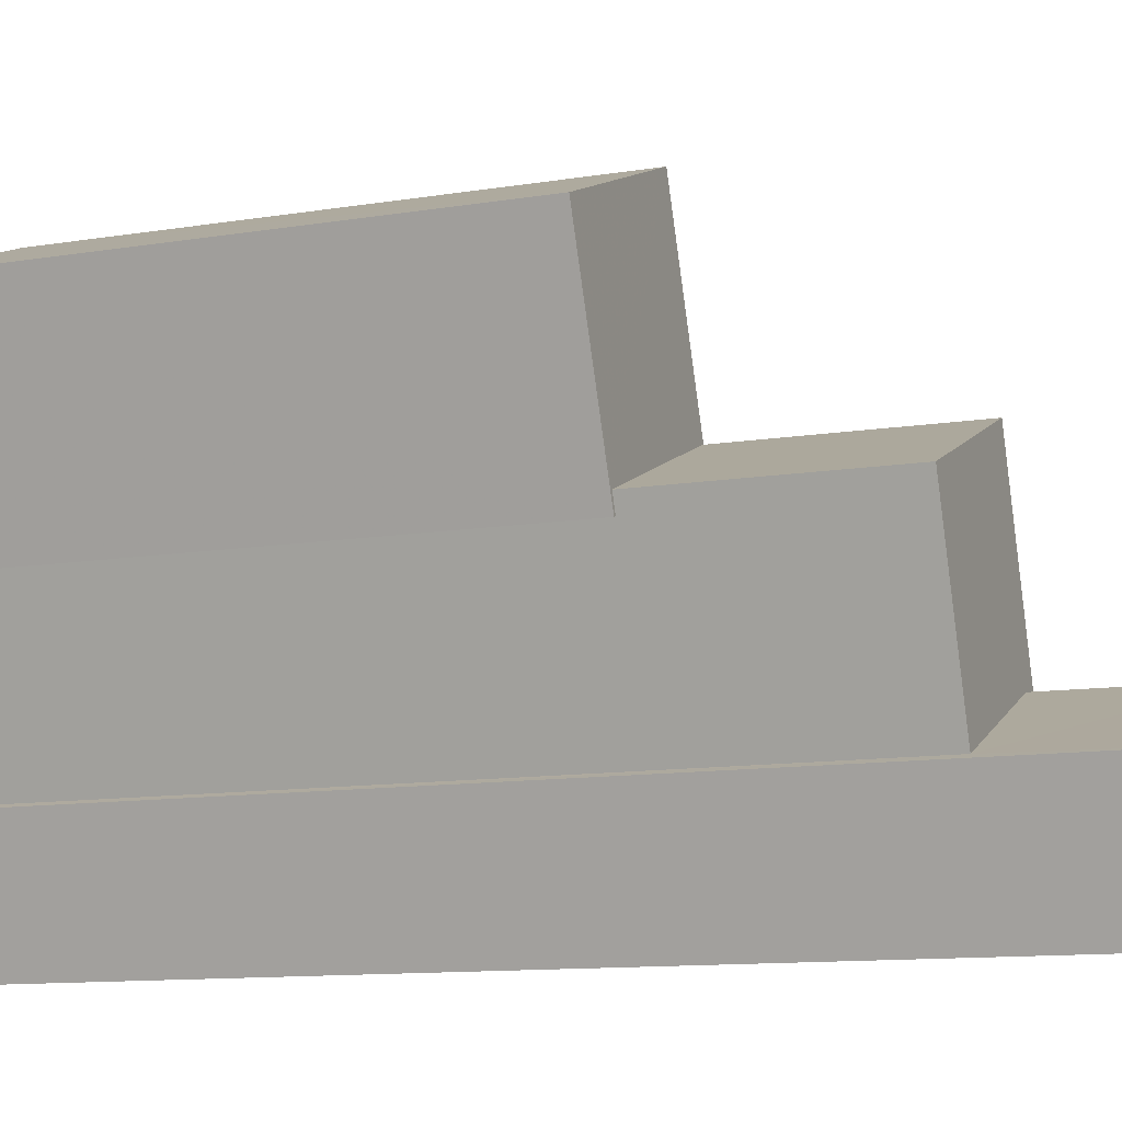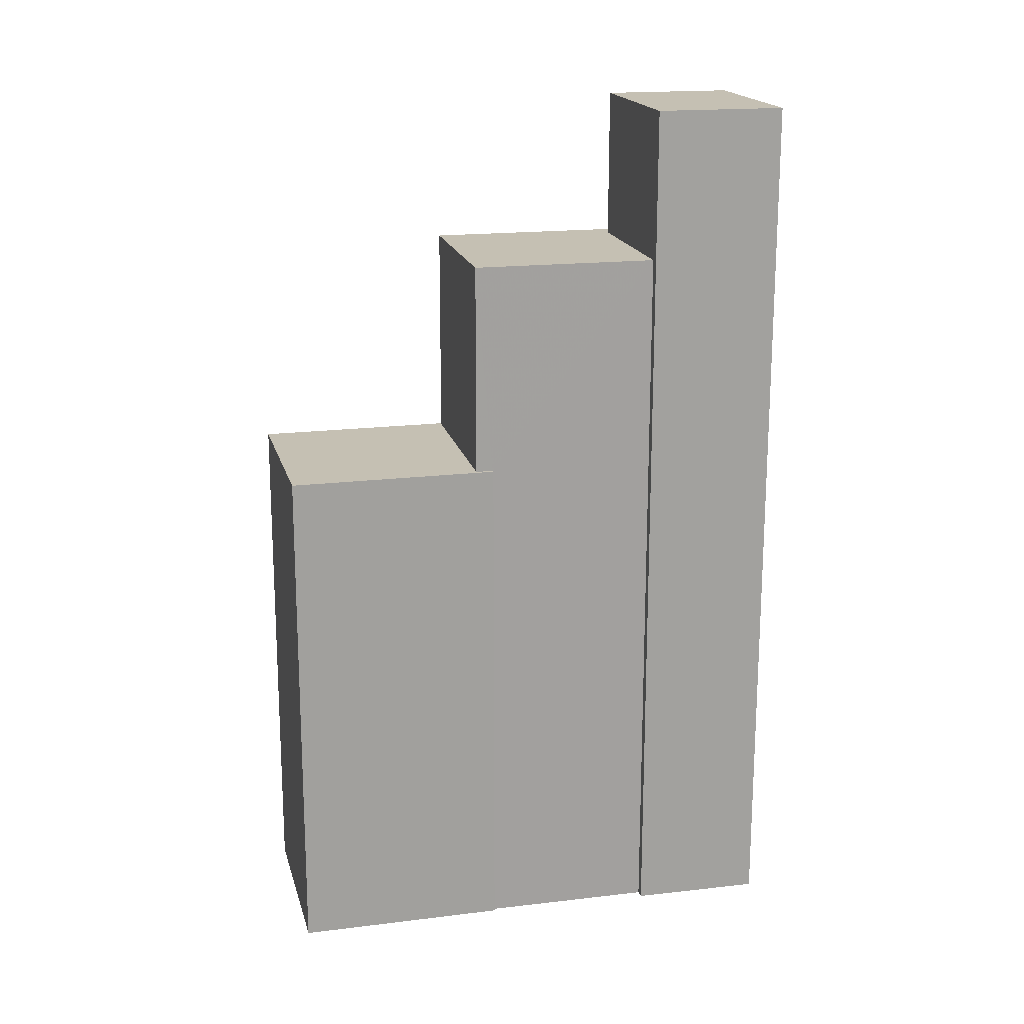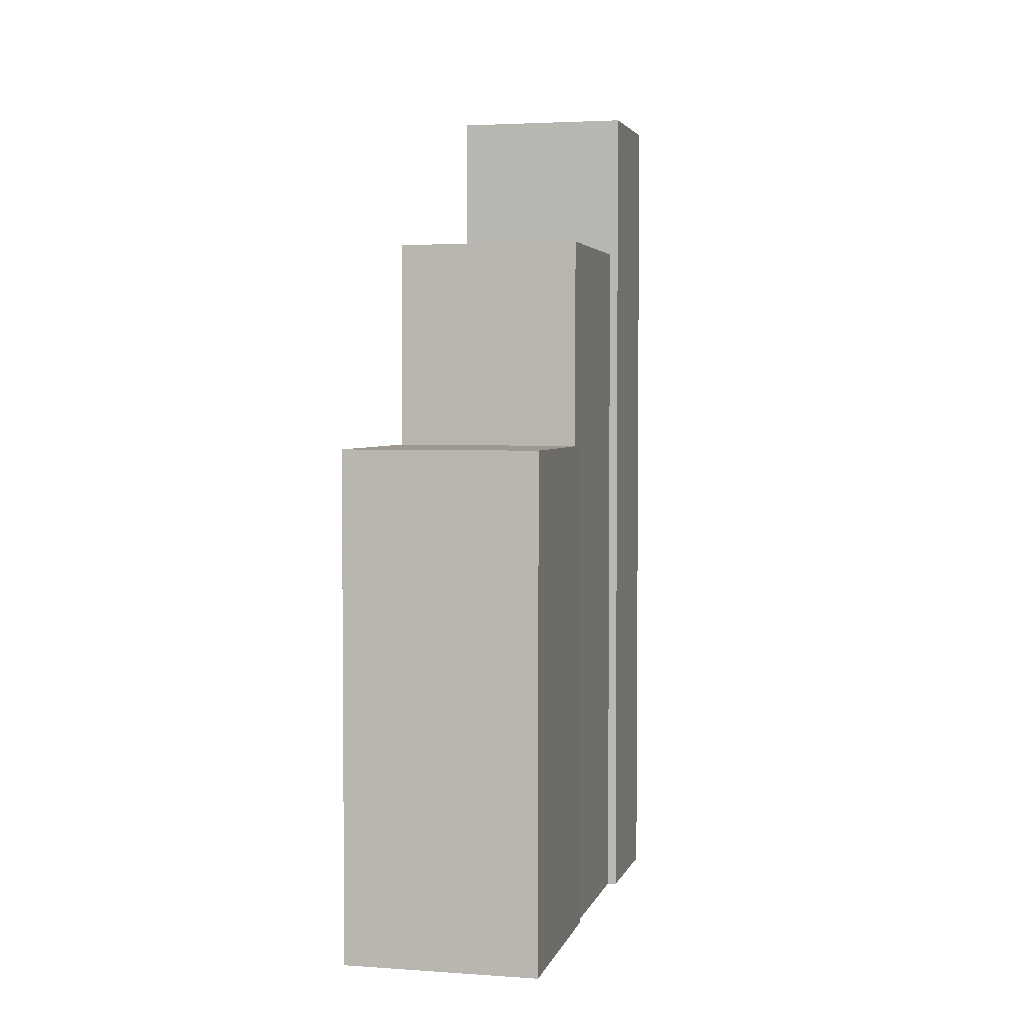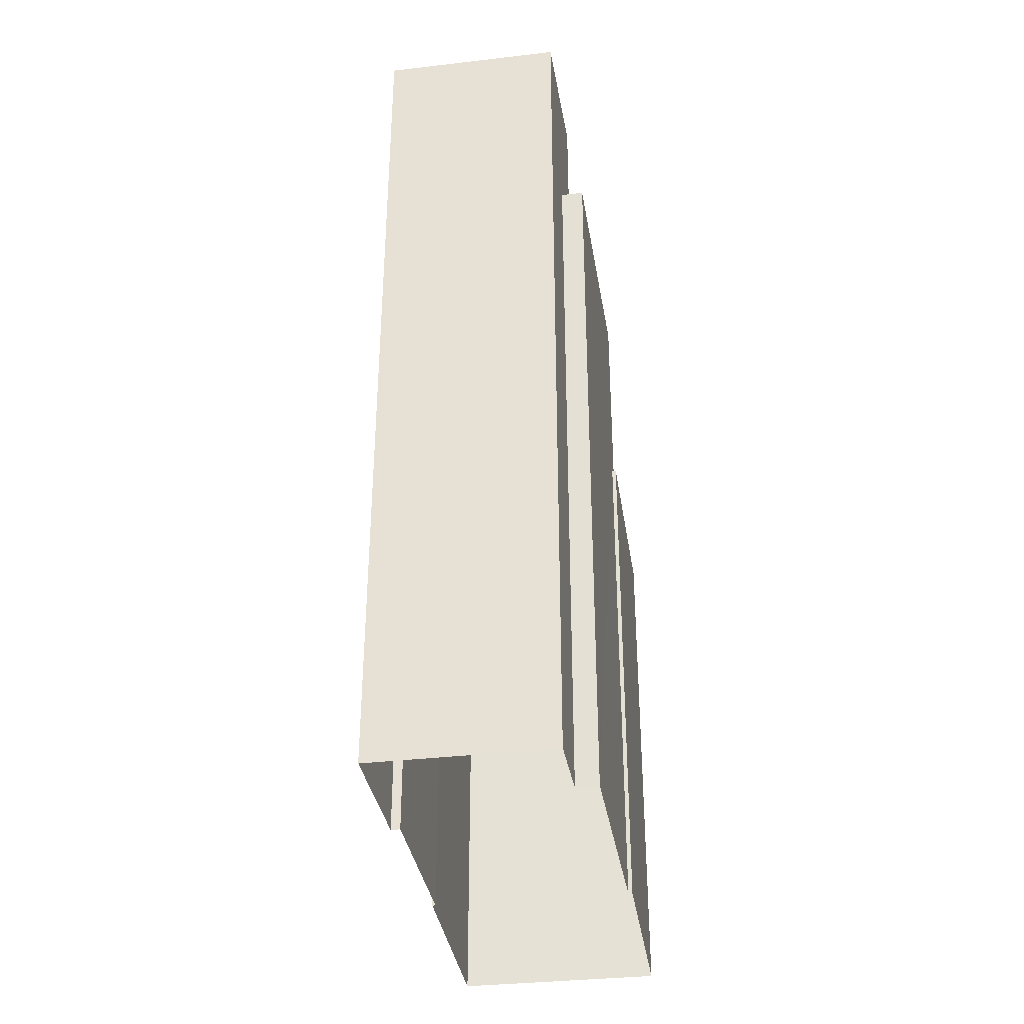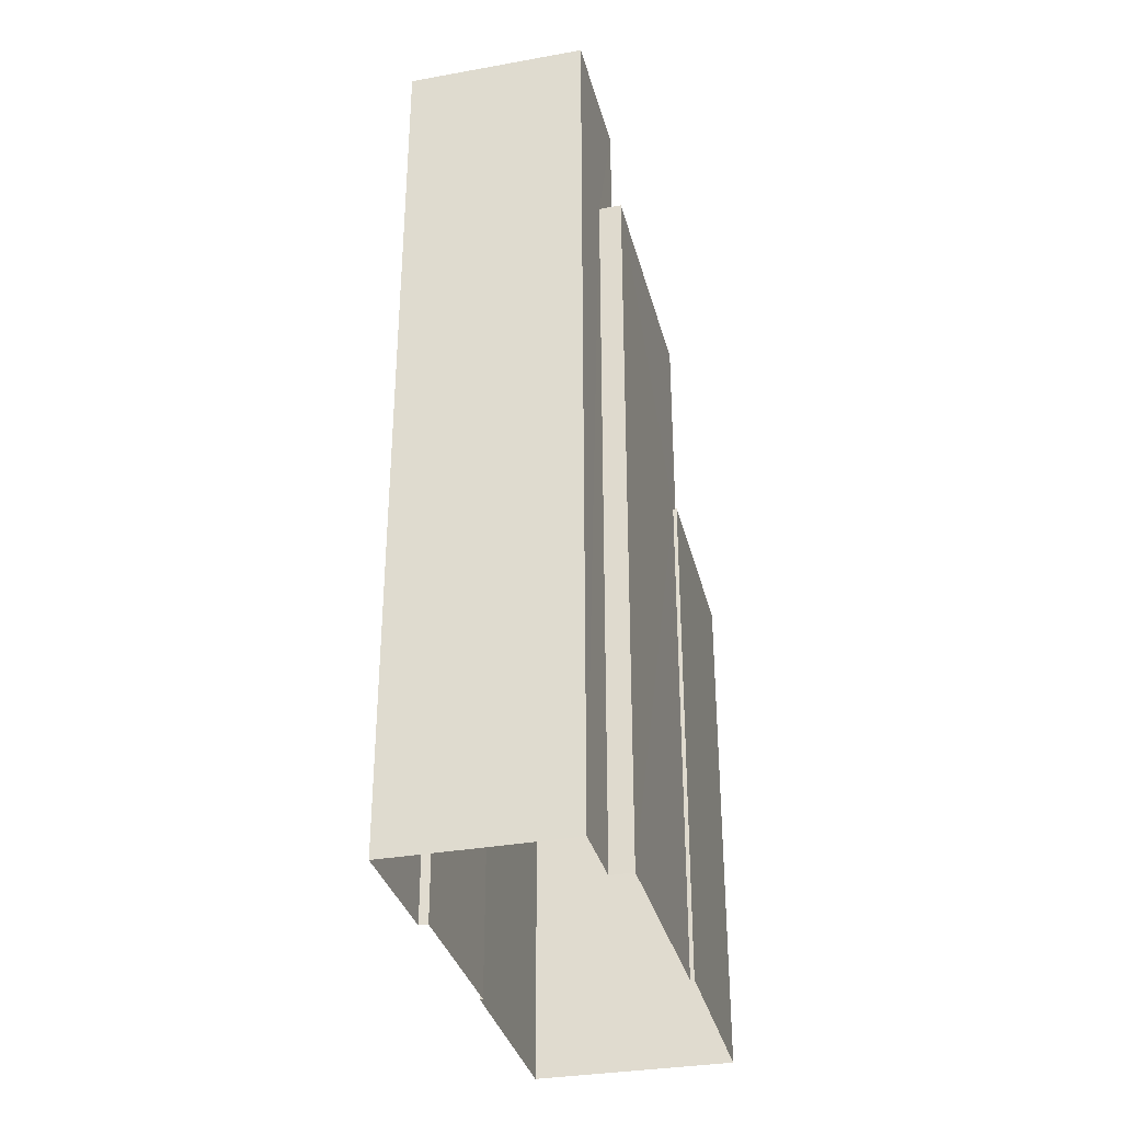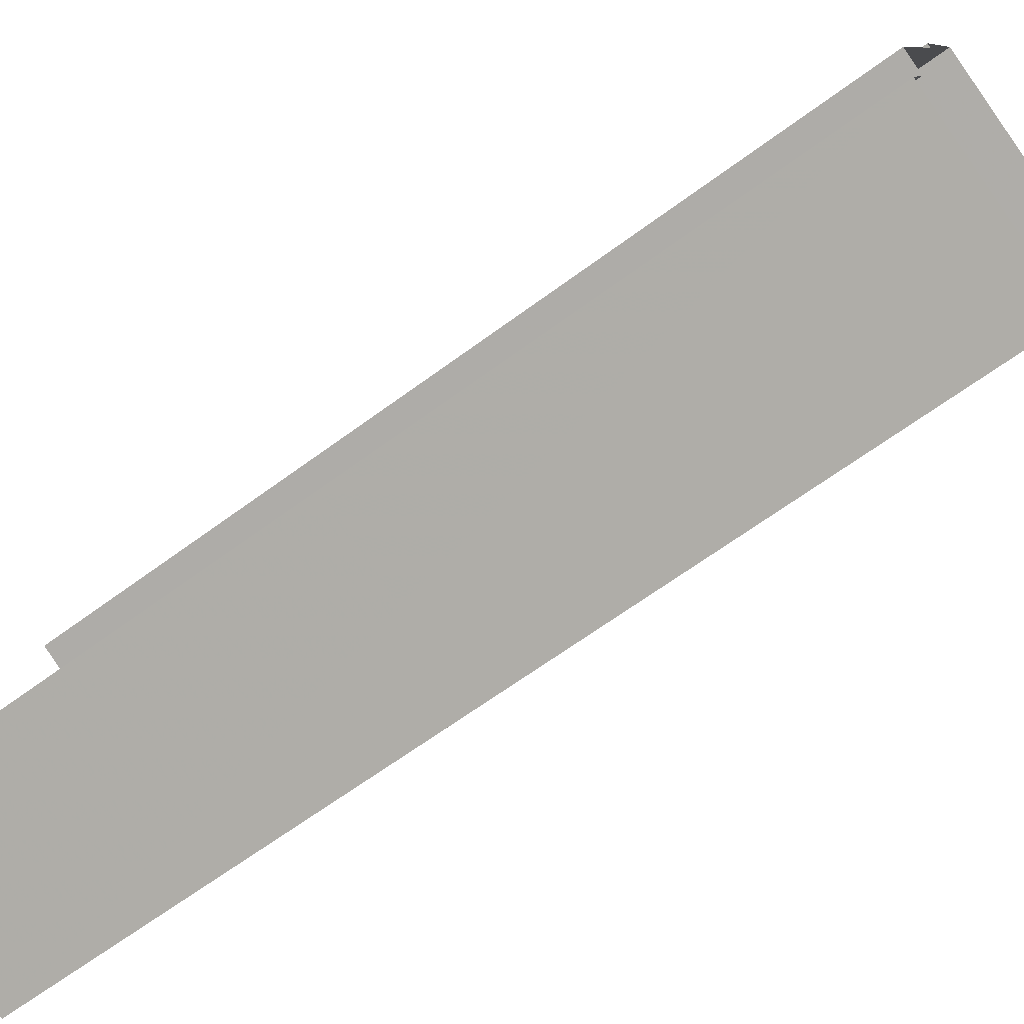
<metadata>
{"format":"obj","ext":"obj","renderer":"f3d","projection":"perspective","resolution":1024,"background":"white","views":[{"elev":-11.5,"azim":-68.3,"up":"+Y"},{"elev":18.1,"azim":-81.6,"up":"+Z"},{"elev":3.4,"azim":-144.6,"up":"+Z"},{"elev":-35.7,"azim":30.5,"up":"+Z"},{"elev":-33.9,"azim":35.4,"up":"+Z"},{"elev":-63.5,"azim":127.0,"up":"+Y"}]}
</metadata>
<code>
v -5670 -3.454e+04 5.2
v -5670 -3.455e+04 5.198
v -5670 -3.454e+04 5.2
v -5667 -3.454e+04 5.199
v -5667 -3.455e+04 5.199
v -5673 -3.454e+04 5.203
v -5670 -3.454e+04 5.204
v -5668 -3.454e+04 5.202
v -5671 -3.454e+04 5.201
v -5671 -3.454e+04 5.201
v -5668 -3.454e+04 5.202
v -5667 -3.454e+04 5.199
v -5668 -3.454e+04 13.99
v -5668 -3.454e+04 13.99
v -5668 -3.454e+04 13.99
v -5671 -3.454e+04 13.99
v -5671 -3.454e+04 13.99
v -5671 -3.454e+04 13.99
v -5673 -3.454e+04 13.99
v -5670 -3.454e+04 13.99
v -5671 -3.454e+04 17.65
v -5668 -3.454e+04 17.65
v -5668 -3.454e+04 17.65
v -5667 -3.454e+04 17.65
v -5670 -3.454e+04 17.65
v -5667 -3.454e+04 17.65
v -5667 -3.455e+04 20.23
v -5670 -3.454e+04 20.24
v -5670 -3.455e+04 20.23
v -5668 -3.454e+04 20.24
f 1 2 3
f 2 4 5
f 6 7 8
f 9 6 10
f 7 11 8
f 8 12 4
f 10 8 1
f 1 4 2
f 6 8 10
f 4 1 8
f 13 14 15
f 16 17 18
f 17 16 19
f 14 20 15
f 20 19 16
f 20 16 15
f 21 22 23
f 23 22 24
f 21 25 22
f 24 22 26
f 27 28 29
f 27 30 28
f 17 19 6
f 9 17 6
f 19 7 6
f 19 20 7
f 7 14 11
f 7 20 14
f 13 11 14
f 13 8 11
f 18 17 9
f 10 18 9
f 21 18 25
f 25 18 1
f 21 16 18
f 1 18 10
f 15 23 13
f 8 13 12
f 12 13 24
f 13 23 24
f 26 12 24
f 26 4 12
f 15 21 23
f 15 16 21
f 30 25 28
f 28 25 3
f 30 22 25
f 3 25 1
f 29 28 3
f 2 29 3
f 22 30 26
f 4 26 5
f 5 26 27
f 26 30 27
f 29 2 5
f 27 29 5

</code>
